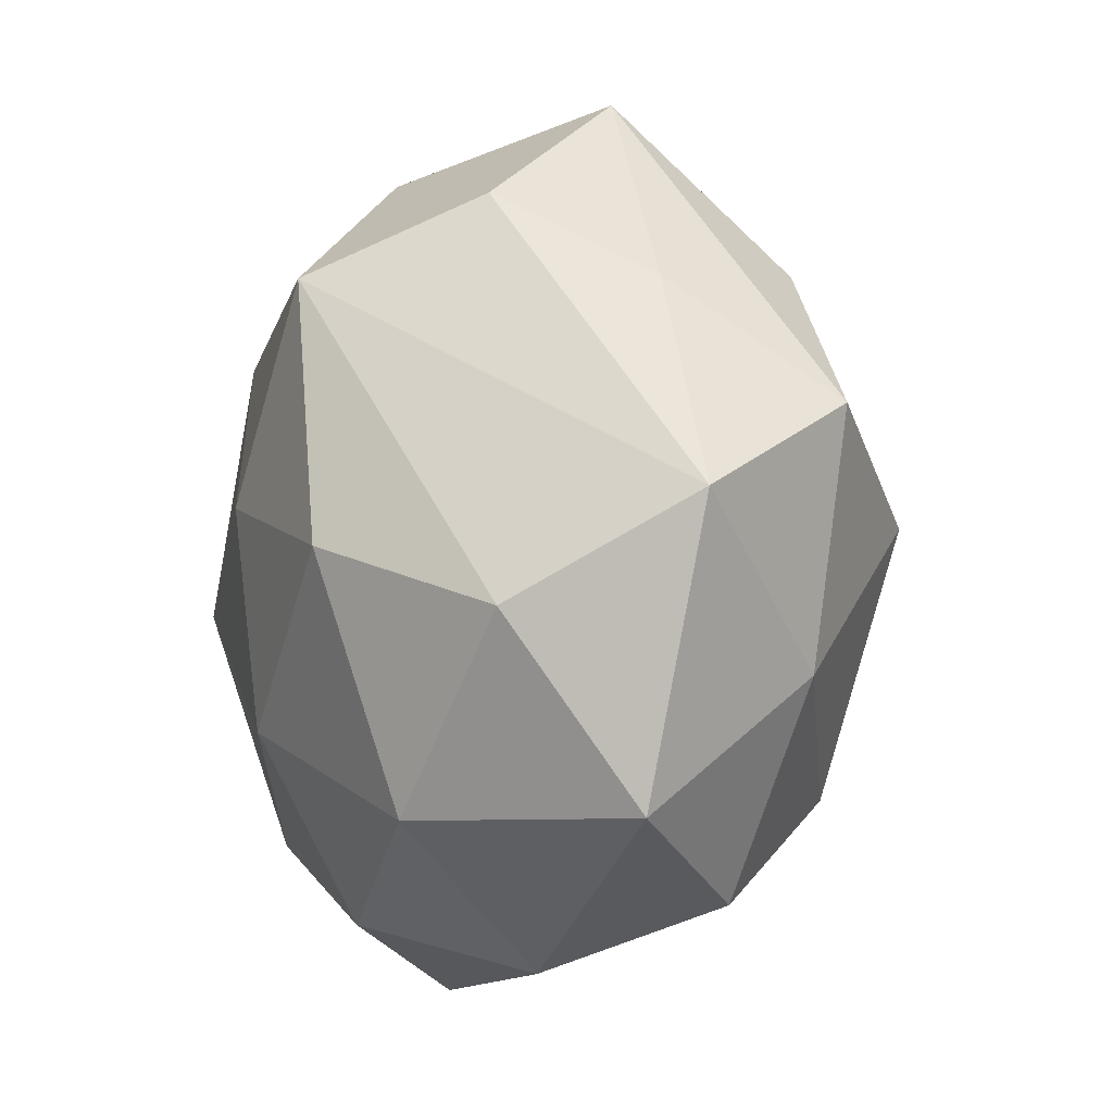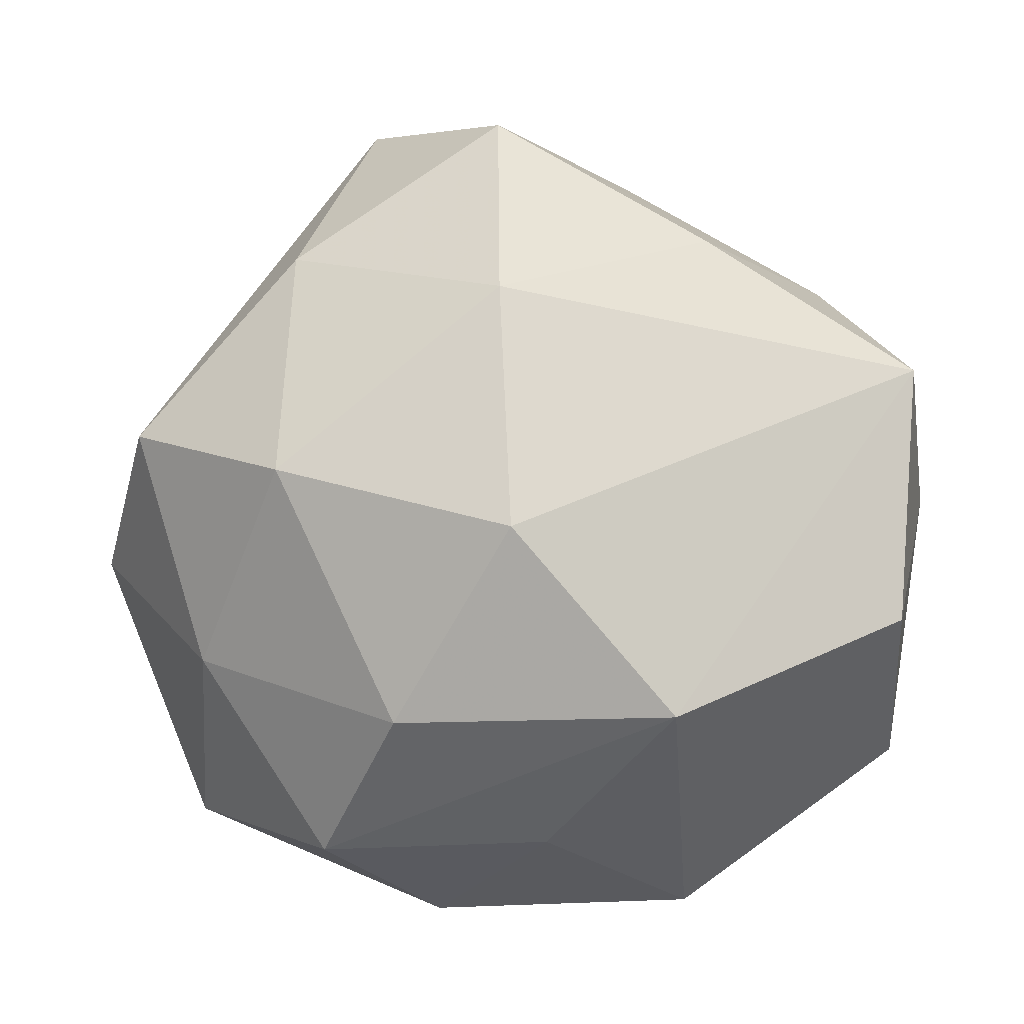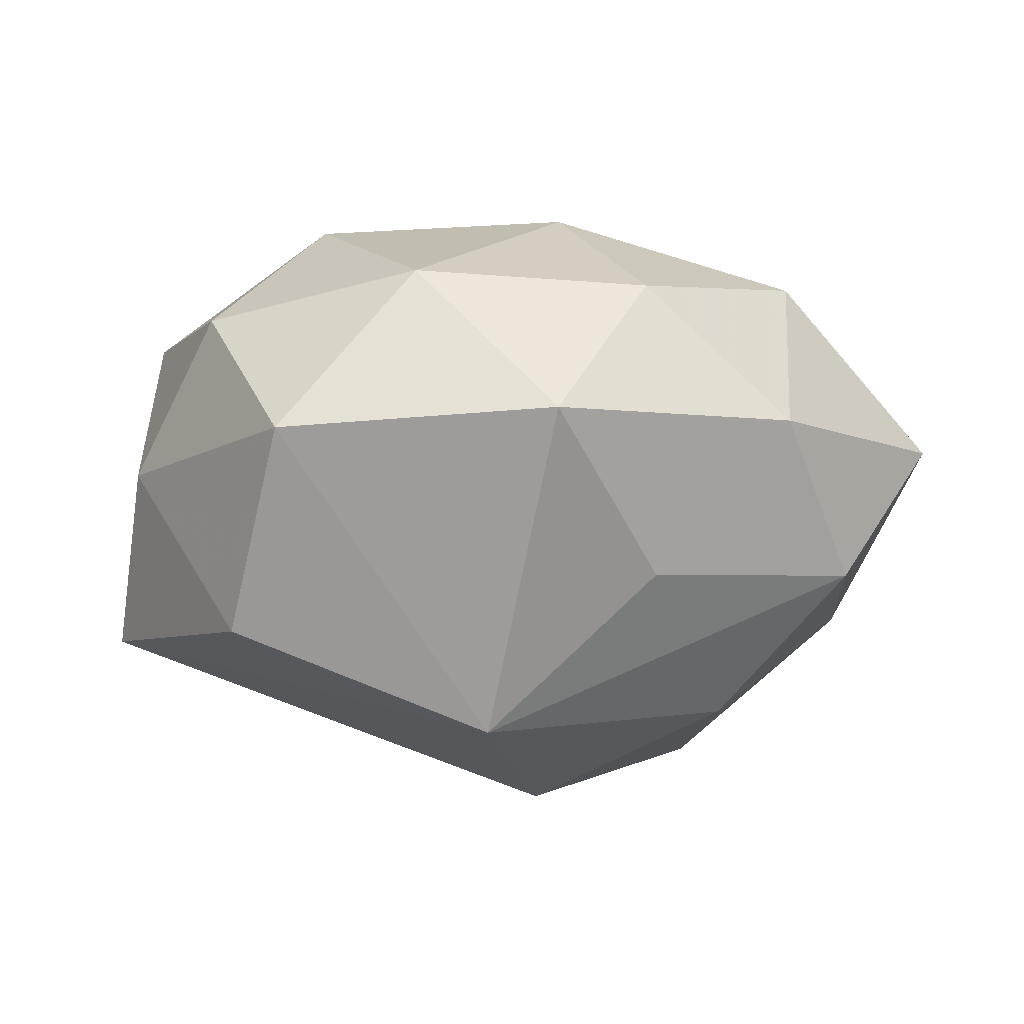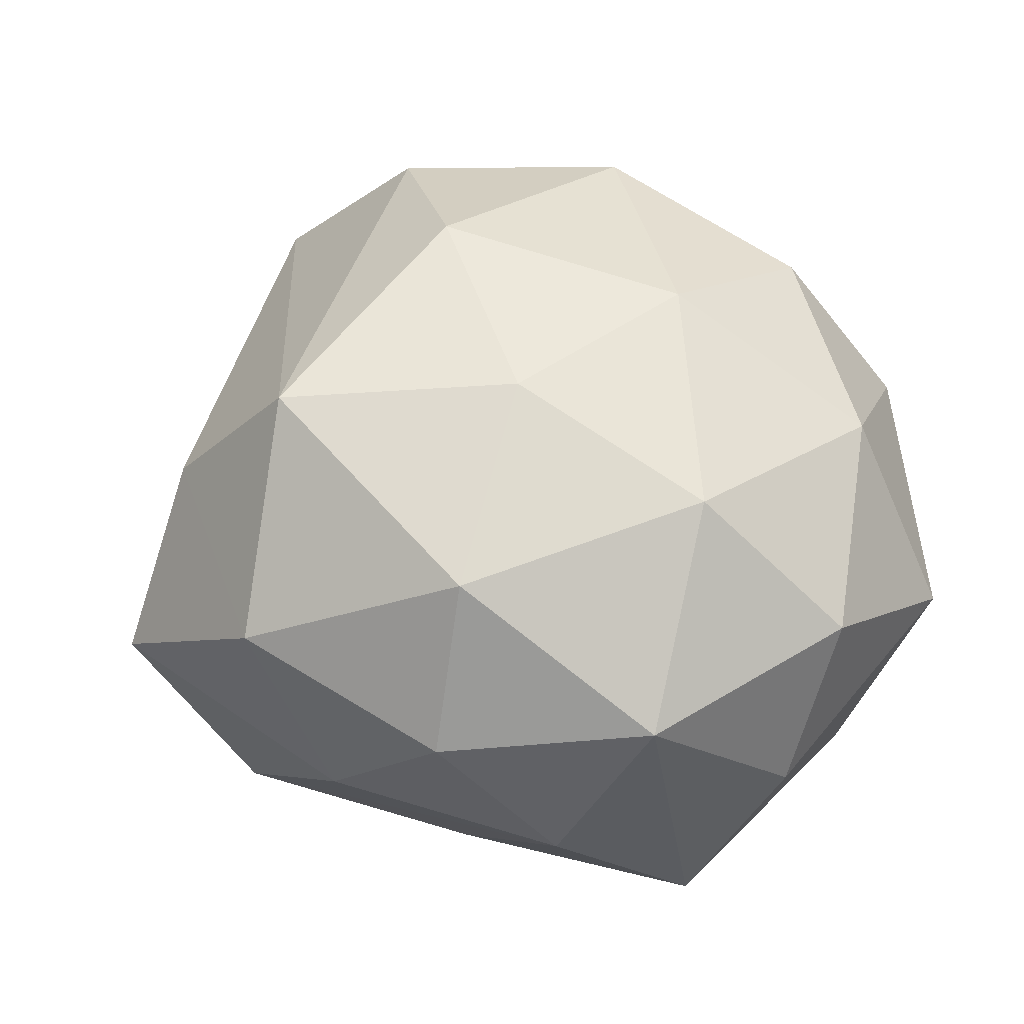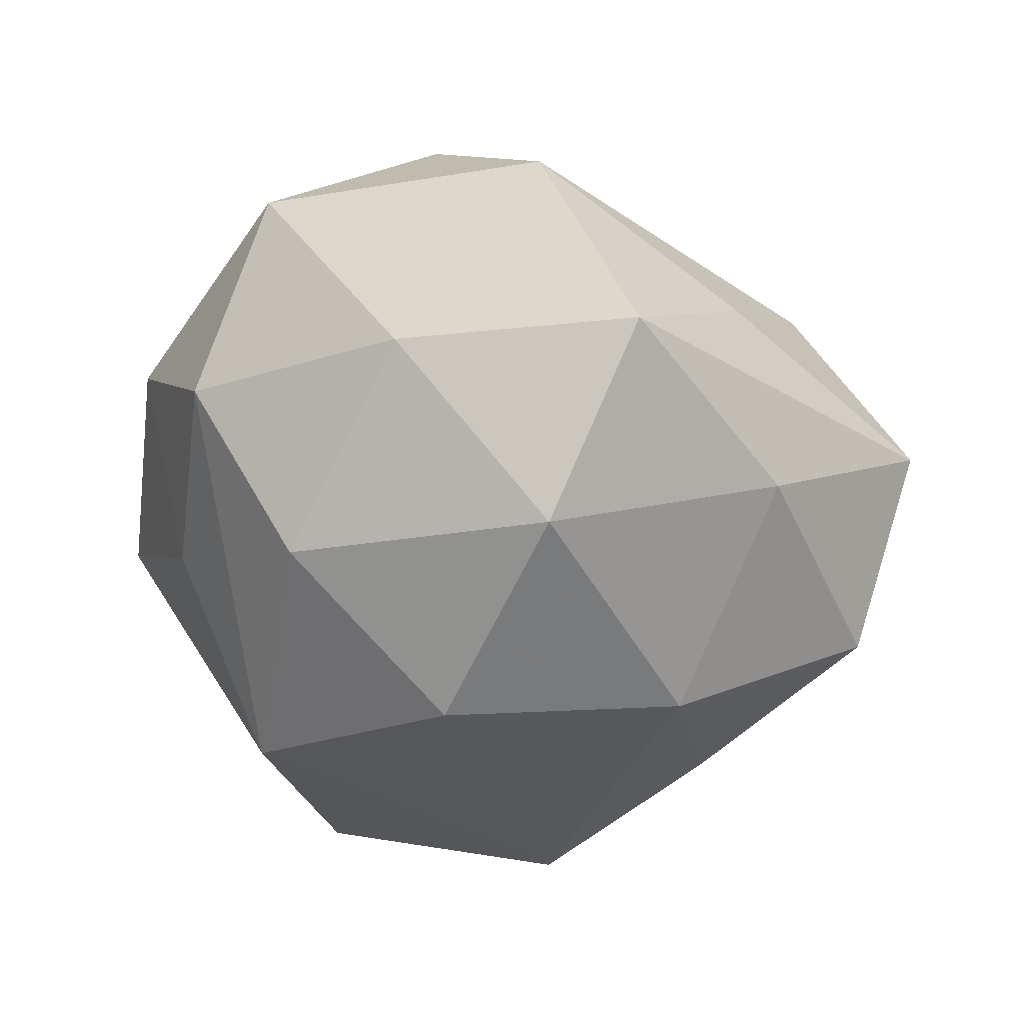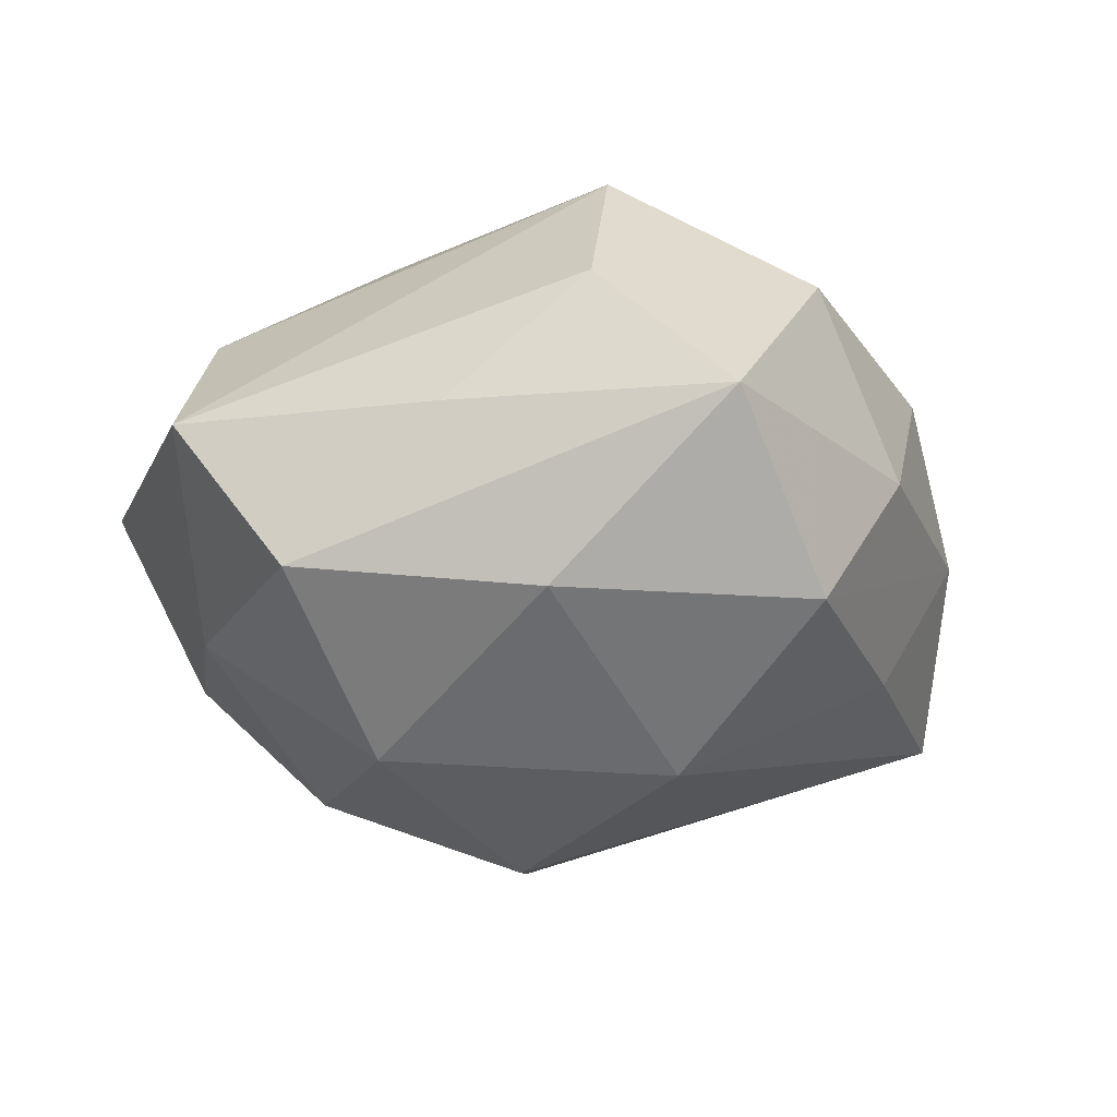
<metadata>
{"format":"obj","ext":"obj","renderer":"f3d","projection":"perspective","resolution":1024,"background":"white","views":[{"elev":-14.7,"azim":68.4,"up":"+Y"},{"elev":-9.8,"azim":-178.2,"up":"+Y"},{"elev":-7.1,"azim":-29.4,"up":"+Z"},{"elev":58.2,"azim":-132.0,"up":"+Z"},{"elev":-48.5,"azim":80.0,"up":"+Z"},{"elev":-21.8,"azim":139.3,"up":"+Z"}]}
</metadata>
<code>
v 0.02097 -0.03321 0.02316
v 0.02584 0.0348 0.01567
v -0.04457 -0.02773 0.001765
v -0.04899 0.002942 -0.0001844
v 0.0382 -0.01841 -0.01576
v -0.002404 -0.03965 -0.01358
v -0.02783 -0.02887 0.02112
v -0.002383 0.004739 0.03526
v 0.02737 0.02943 -0.0197
v -0.03664 0.02937 -0.001482
v 0.05305 -0.004026 0.002647
v -0.04381 -0.01441 -0.01991
v 0.03727 0.0235 0.0006184
v -0.004287 -0.04083 0.01958
v -0.02679 -0.001973 0.03124
v 0.02783 0.001448 -0.03207
v 0.0009791 -0.006256 -0.03847
v -0.01907 -0.04606 0.00347
v -0.0159 0.02577 0.03006
v 0.01118 -0.04708 0.004246
v 0.002439 0.02226 -0.03357
v -0.003695 -0.02019 0.03163
v -0.01212 0.04361 -0.001758
v 0.02383 -0.04048 -0.0125
v 0.000977 0.04466 0.01803
v 0.04643 0.008626 -0.01614
v -0.0234 0.0364 0.01365
v 0.003128 0.04594 -0.01992
v 0.01453 -0.02696 -0.0283
v 0.04064 -0.03476 0.004202
v -0.04453 -0.008645 0.01715
v 0.01553 0.02605 0.03377
v -0.01713 -0.02666 -0.03136
v 0.02188 -0.005373 0.03329
v -0.02176 0.03121 -0.01999
v -0.04607 0.01535 -0.01934
v 0.0408 -0.01479 0.02
v 0.01945 0.05047 -0.001425
v -0.04027 0.01791 0.01824
f 32 11 2
f 36 17 33
f 37 11 32
f 8 15 22
f 13 11 26
f 13 2 11
f 32 2 25
f 7 15 31
f 22 15 7
f 31 15 39
f 10 39 27
f 36 39 10
f 12 36 33
f 17 36 21
f 28 9 21
f 1 37 34
f 34 37 32
f 32 8 34
f 34 22 1
f 34 8 22
f 38 25 2
f 38 9 28
f 2 13 38
f 26 9 38
f 38 13 26
f 1 22 14
f 22 7 14
f 14 7 18
f 6 18 33
f 33 24 6
f 33 17 29
f 29 24 33
f 11 37 30
f 30 37 1
f 31 39 4
f 4 39 36
f 36 12 4
f 19 39 15
f 19 8 32
f 15 8 19
f 32 25 19
f 19 25 27
f 27 39 19
f 28 10 23
f 23 10 27
f 27 25 23
f 23 38 28
f 25 38 23
f 35 10 28
f 36 10 35
f 28 21 35
f 35 21 36
f 3 7 31
f 18 7 3
f 31 4 3
f 3 4 12
f 33 18 3
f 3 12 33
f 16 9 26
f 16 21 9
f 17 21 16
f 16 29 17
f 20 14 18
f 18 6 20
f 20 6 24
f 24 30 20
f 1 14 20
f 20 30 1
f 24 29 5
f 29 16 5
f 5 16 26
f 5 30 24
f 26 11 5
f 11 30 5

</code>
